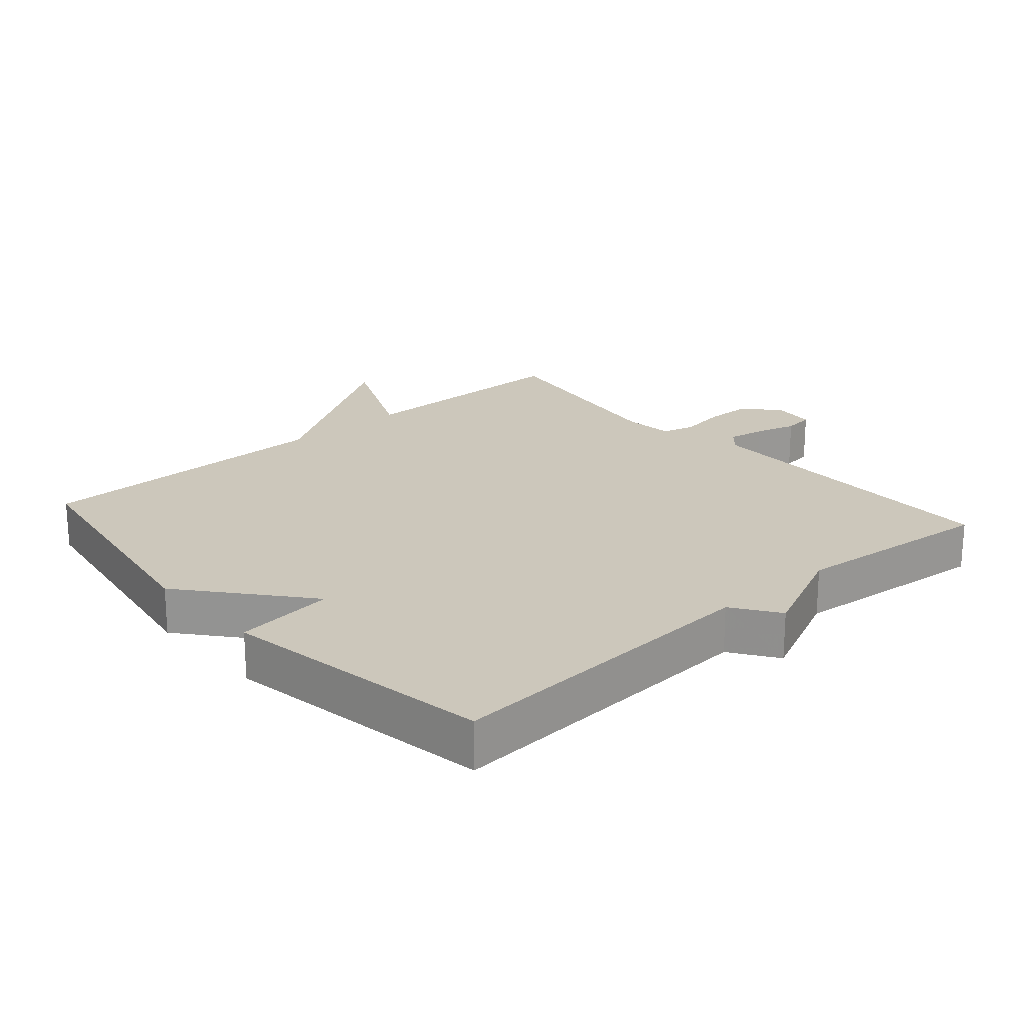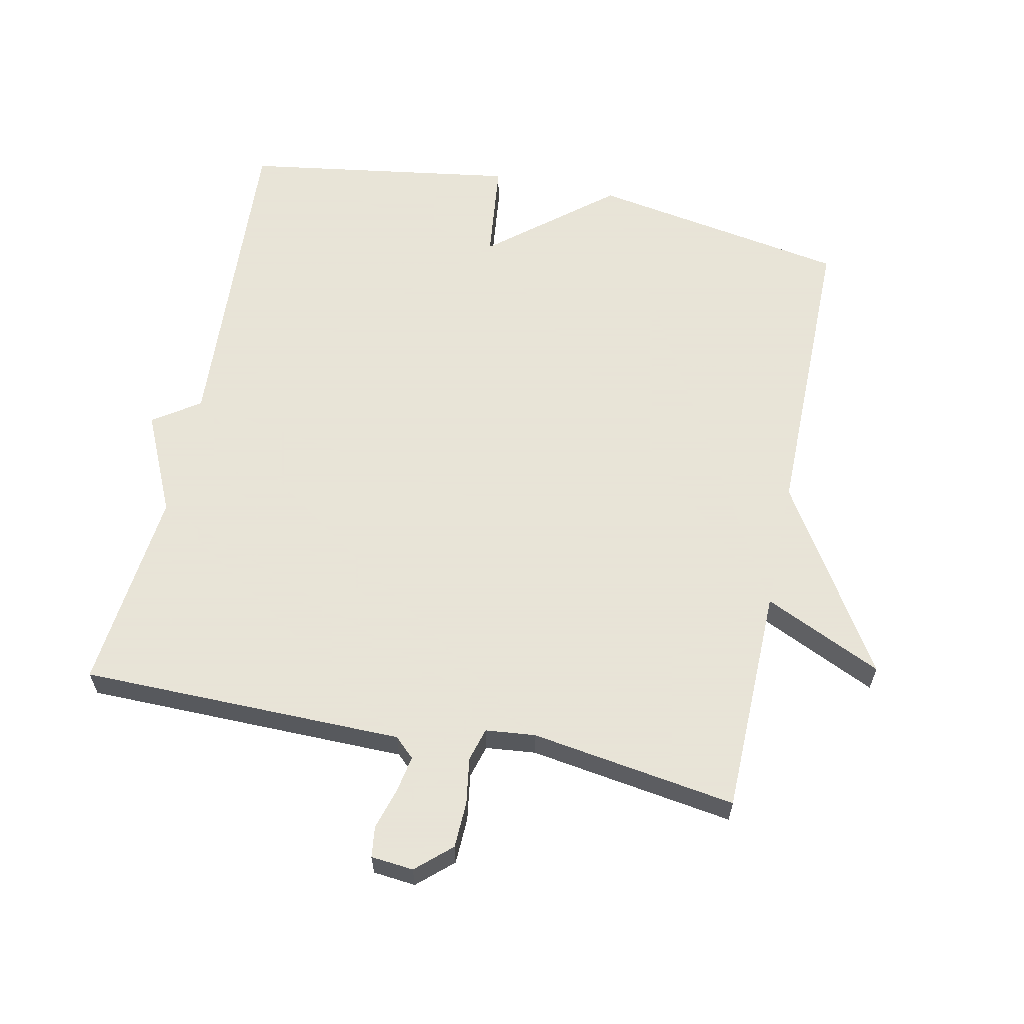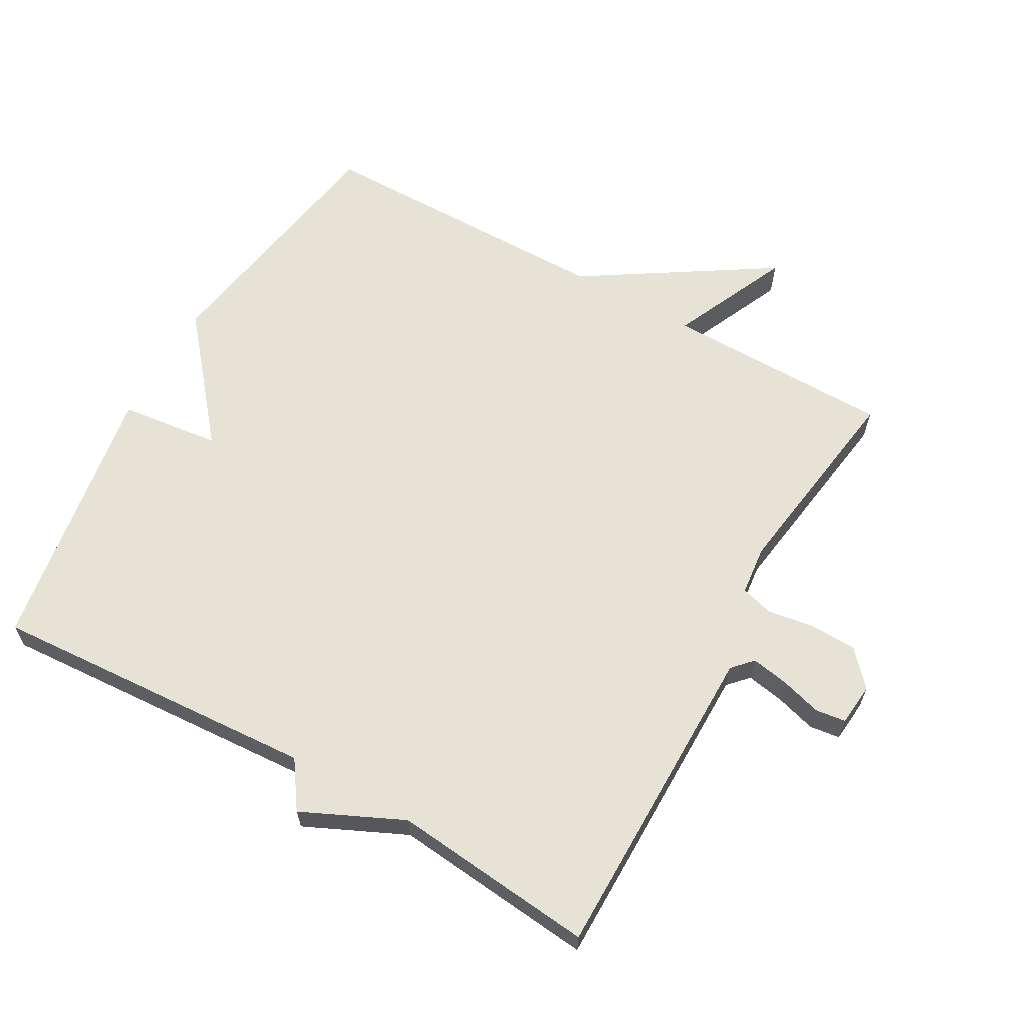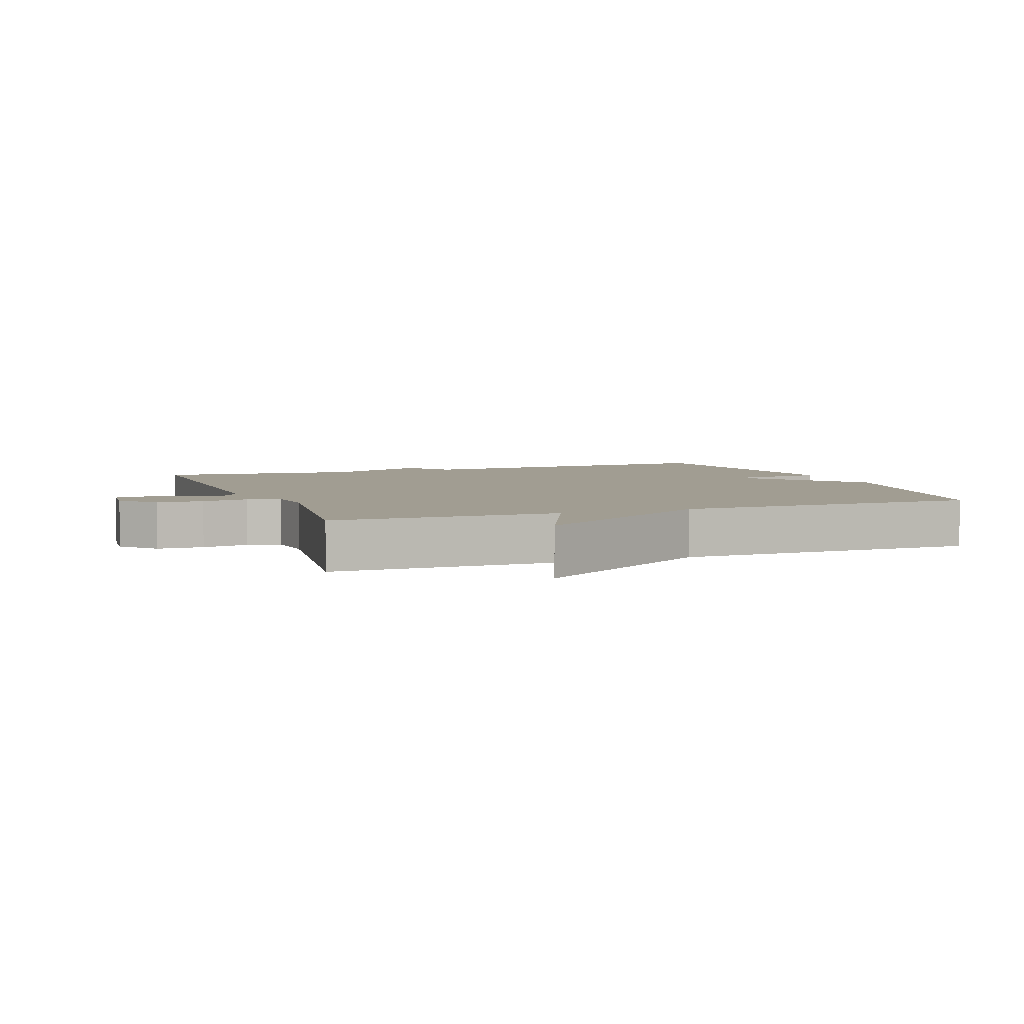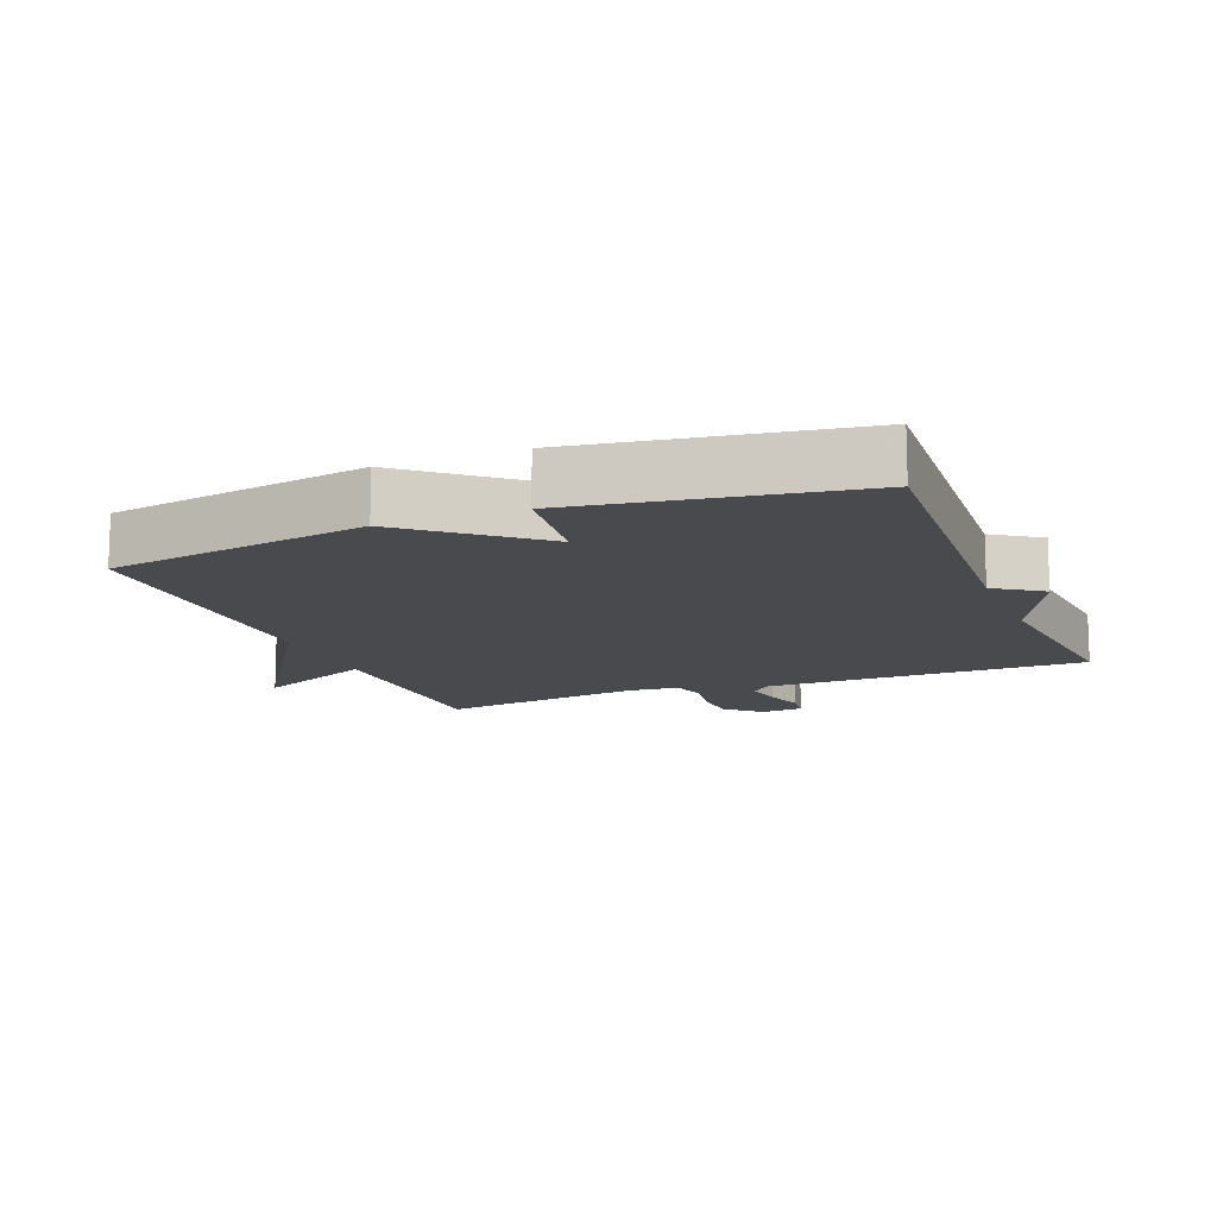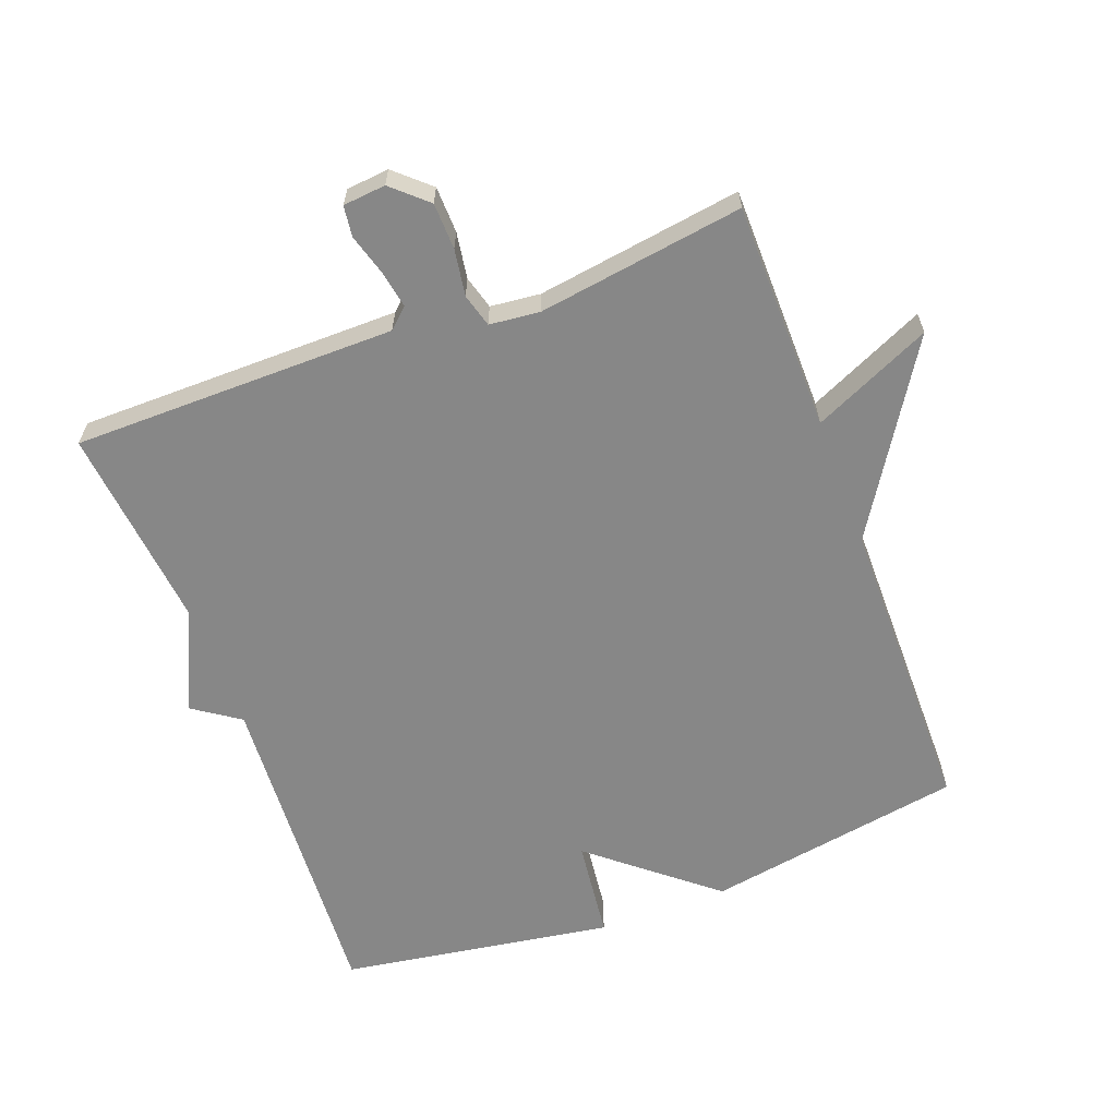
<metadata>
{"format":"obj","ext":"obj","renderer":"f3d","projection":"perspective","resolution":1024,"background":"white","views":[{"elev":21.6,"azim":-131.4,"up":"+Y"},{"elev":61.4,"azim":12.1,"up":"+Y"},{"elev":63.2,"azim":-60.6,"up":"+Y"},{"elev":4.8,"azim":69.3,"up":"+Y"},{"elev":-12.9,"azim":-158.3,"up":"+Y"},{"elev":-62.5,"azim":20.6,"up":"+Y"}]}
</metadata>
<code>
v 0.5 0.07 0.5
v 0.503 0.07 0.157
v 0.681 0.07 0.238
v 0.503 0.07 -0.043
v 0.5 0.07 -0.5
v 0.111 0.07 -0.565
v -0.071 0.07 -0.414
v -0.089 0.07 -0.565
v -0.5 0.07 -0.5
v -0.469 0.07 -0.006
v -0.539 0.07 0.042
v -0.469 0.07 0.194
v -0.5 0.07 0.5
v -0.014 0.07 0.502
v 0.016 0.07 0.53
v 0.006 0.07 0.586
v -0.012 0.07 0.648
v -0.006 0.07 0.694
v 0.058 0.07 0.7
v 0.11 0.07 0.653
v 0.112 0.07 0.583
v 0.101 0.07 0.513
v 0.115 0.07 0.463
v 0.19 0.07 0.455
v 0.5 0 0.5
v 0.503 0 0.157
v 0.681 0 0.238
v 0.503 0 -0.043
v 0.5 0 -0.5
v 0.111 0 -0.565
v -0.071 0 -0.414
v -0.089 0 -0.565
v -0.5 0 -0.5
v -0.469 0 -0.006
v -0.539 0 0.042
v -0.469 0 0.194
v -0.5 0 0.5
v -0.014 0 0.502
v 0.016 0 0.53
v 0.006 0 0.586
v -0.012 0 0.648
v -0.006 0 0.694
v 0.058 0 0.7
v 0.11 0 0.653
v 0.112 0 0.583
v 0.101 0 0.513
v 0.115 0 0.463
v 0.19 0 0.455
f 20 21 22
f 19 20 22
f 18 19 22
f 17 18 22
f 16 17 22
f 15 16 22 23
f 14 15 23
f 12 13 14 23
f 12 23 24
f 11 12 24
f 10 11 24
f 7 8 9 10
f 24 1 2
f 10 24 2
f 7 10 2
f 6 7 2
f 5 6 2
f 4 5 2
f 2 3 4
f 46 45 44
f 46 44 43
f 46 43 42
f 46 42 41
f 46 41 40
f 47 46 40 39
f 47 39 38
f 47 38 37 36
f 48 47 36
f 48 36 35
f 48 35 34
f 34 33 32 31
f 26 25 48
f 26 48 34
f 26 34 31
f 26 31 30
f 26 30 29
f 26 29 28
f 28 27 26
f 1 25 26 2
f 2 26 27 3
f 3 27 28 4
f 4 28 29 5
f 5 29 30 6
f 6 30 31 7
f 7 31 32 8
f 8 32 33 9
f 9 33 34 10
f 10 34 35 11
f 11 35 36 12
f 12 36 37 13
f 13 37 38 14
f 14 38 39 15
f 15 39 40 16
f 16 40 41 17
f 17 41 42 18
f 18 42 43 19
f 19 43 44 20
f 20 44 45 21
f 21 45 46 22
f 22 46 47 23
f 23 47 48 24
f 24 48 25 1

</code>
